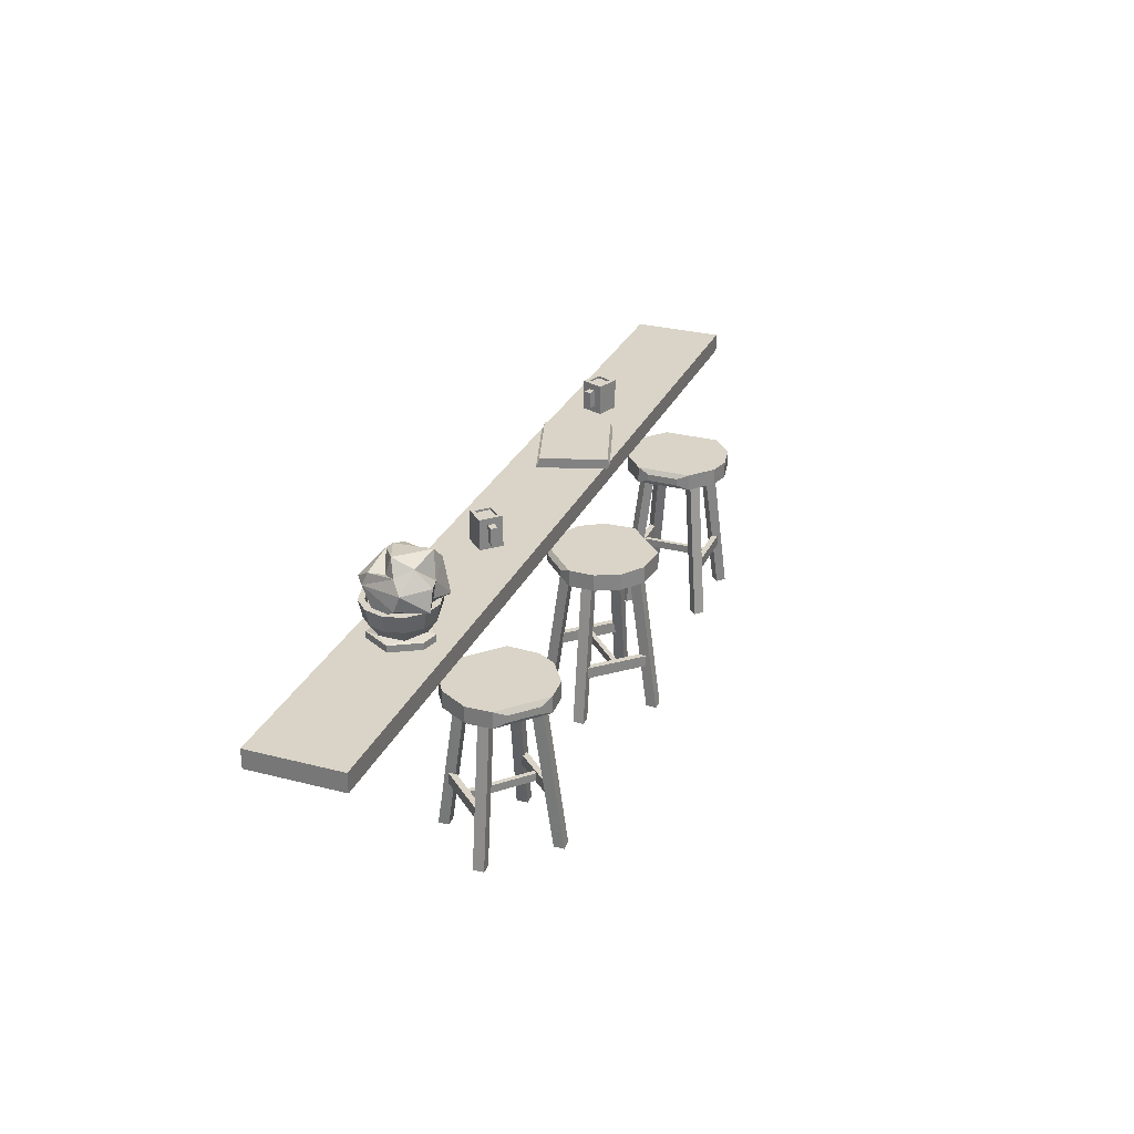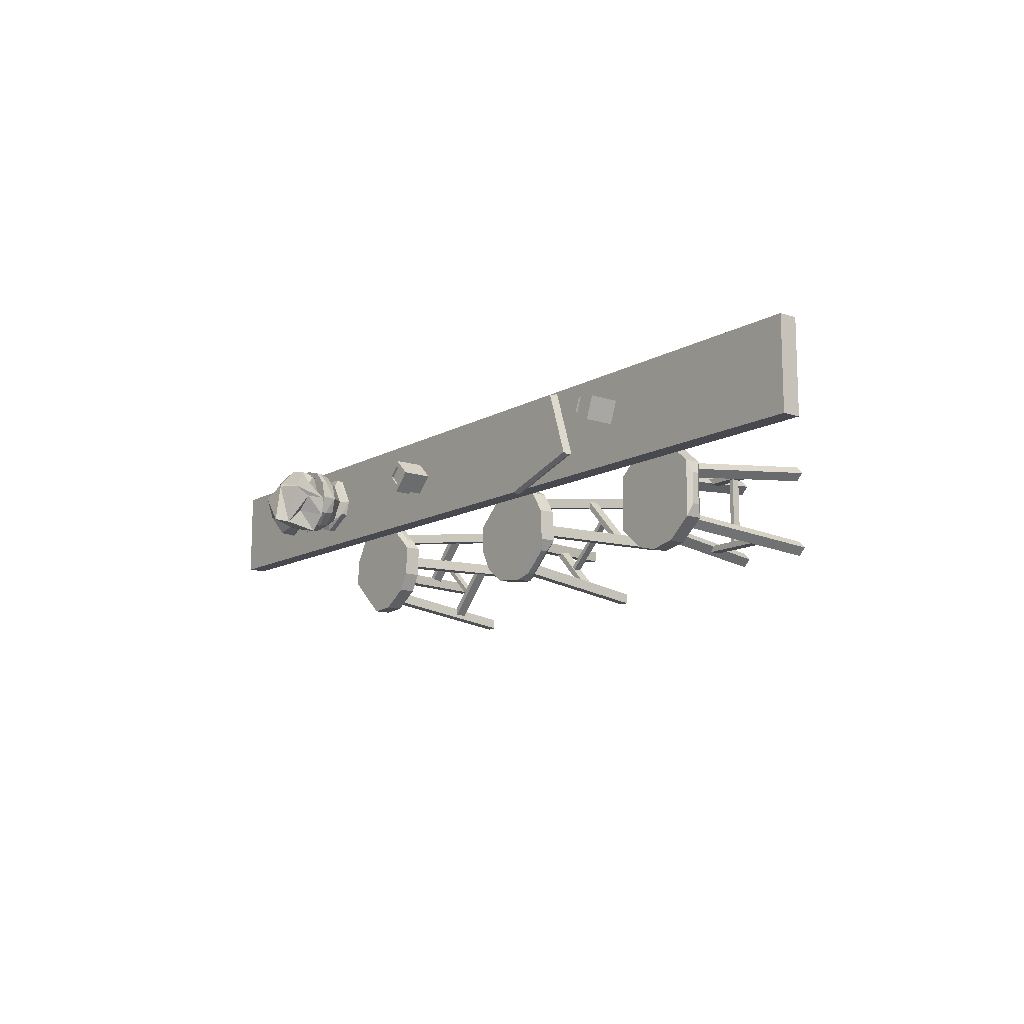
<metadata>
{"format":"obj","ext":"obj","renderer":"f3d","projection":"perspective","resolution":1024,"background":"white","views":[{"elev":28.8,"azim":111.1,"up":"+Y"},{"elev":-12.6,"azim":-127.9,"up":"+Z"}]}
</metadata>
<code>
v -0.5124 1.122 -0.03071
v -0.9466 1.122 0.1105
v -0.5124 1.175 -0.03071
v -0.9466 1.175 0.1105
v -0.4011 1.175 0.3114
v -0.8353 1.175 0.4527
v -0.3961 1.122 0.3269
v -0.8303 1.122 0.4681
v -0.4011 1.164 0.3114
v -0.8353 1.164 0.4527
v -0.8303 1.135 0.4681
v -0.3961 1.135 0.3269
v -0.5094 1.164 -0.02153
v -0.5094 1.135 -0.02153
v -0.9436 1.164 0.1197
v -0.9436 1.135 0.1197
v -0.3989 1.156 0.3183
v -0.8331 1.156 0.4595
v -0.8331 1.144 0.4595
v -0.3989 1.144 0.3183
v -0.9409 1.156 0.1281
v -0.9409 1.144 0.1281
v -0.5067 1.144 -0.0131
v -0.5067 1.156 -0.0131
v -0.9505 1.148 0.09842
v -0.5164 1.148 -0.04279
v 1.383 0.2557 -0.03486
v 1.119 0.2557 -0.2812
v 1.383 0.2983 -0.03486
v 1.119 0.2983 -0.2812
v 1.367 0.2983 -0.01697
v 1.103 0.2983 -0.2633
v 1.367 0.2557 -0.01697
v 1.103 0.2557 -0.2633
v 1.216 0.2459 -0.422
v 0.9689 0.2459 -0.1569
v 1.216 0.3058 -0.422
v 0.9689 0.3058 -0.1569
v 1.239 0.3058 -0.4006
v 0.9919 0.3058 -0.1354
v 1.239 0.2459 -0.4006
v 0.9919 0.2459 -0.1354
v 1.494 0.2459 -0.1628
v 1.247 0.2459 0.1024
v 1.494 0.3058 -0.1628
v 1.247 0.3058 0.1024
v 1.517 0.3058 -0.1413
v 1.27 0.3058 0.1238
v 1.517 0.2459 -0.1413
v 1.27 0.2459 0.1238
v 1.364 0.8084 -0.4007
v 1.001 0.8084 -0.01072
v 1.364 0.8461 -0.4007
v 1.001 0.8461 -0.01072
v 1.486 0.8461 -0.2872
v 1.122 0.8461 0.1022
v 1.486 0.8084 -0.2872
v 1.122 0.8084 0.1022
v 1.523 0.8719 -0.09216
v 1.167 0.8719 -0.4242
v 1.167 0.7826 -0.4242
v 1.523 0.7826 -0.09216
v 1.439 0.8719 0.05522
v 1.026 0.8719 -0.3307
v 1.026 0.7826 -0.3307
v 1.439 0.7826 0.05522
v 0.9733 0.7826 -0.2343
v 0.9733 0.8719 -0.2343
v 1.347 0.8719 0.1141
v 1.347 0.7826 0.1141
v 1.521 0.8719 -0.2282
v 1.303 0.8719 -0.4315
v 1.303 0.7826 -0.4315
v 1.521 0.7826 -0.2282
v 0.9659 0.7826 -0.06894
v 0.9659 0.8719 -0.06894
v 1.182 0.8719 0.1328
v 1.182 0.7826 0.1328
v 1.224 0 0.1202
v 1.226 0 0.1745
v 1.22 0.8146 0.004678
v 1.222 0.814 0.05897
v 1.277 0.8146 0.002718
v 1.279 0.814 0.05701
v 1.281 0 0.1183
v 1.283 0 0.1725
v 1.512 0 -0.13
v 1.567 0 -0.1318
v 1.397 0.8146 -0.126
v 1.451 0.8464 -0.1278
v 1.395 0.8146 -0.1828
v 1.449 0.8464 -0.1846
v 1.51 0 -0.1867
v 1.565 0 -0.1886
v 1.262 0 -0.4184
v 1.26 0 -0.4727
v 1.266 0.8146 -0.3029
v 1.264 0.8464 -0.3572
v 1.209 0.8146 -0.3009
v 1.207 0.8464 -0.3552
v 1.205 0 -0.4165
v 1.203 0 -0.4708
v 0.9737 0 -0.1683
v 0.9194 0 -0.1664
v 1.089 0.8146 -0.1722
v 1.035 0.8464 -0.1704
v 1.091 0.8146 -0.1154
v 1.037 0.8464 -0.1136
v 0.9756 0 -0.1115
v 0.9214 0 -0.1096
v 0.01944 0.2557 -0.2893
v -0.2431 0.2557 -0.04134
v 0.01944 0.2983 -0.2893
v -0.2431 0.2983 -0.04134
v 0.03624 0.2983 -0.2715
v -0.2262 0.2983 -0.02355
v 0.03624 0.2557 -0.2715
v -0.2262 0.2557 -0.02355
v -0.3775 0.2459 -0.147
v -0.1284 0.2459 0.1167
v -0.3775 0.3058 -0.147
v -0.1284 0.3058 0.1167
v -0.3546 0.3058 -0.1686
v -0.1056 0.3058 0.09509
v -0.3546 0.2459 -0.1686
v -0.1056 0.2459 0.09509
v -0.1012 0.2459 -0.4079
v 0.1478 0.2459 -0.1442
v -0.1012 0.3058 -0.4079
v 0.1478 0.3058 -0.1442
v -0.07838 0.3058 -0.4295
v 0.1707 0.3058 -0.1658
v -0.07838 0.2459 -0.4295
v 0.1707 0.2459 -0.1658
v -0.3469 0.8084 -0.2931
v 0.01946 0.8084 0.0942
v -0.3469 0.8461 -0.2931
v 0.01946 0.8461 0.0942
v -0.226 0.8461 -0.4073
v 0.1398 0.8461 -0.01947
v -0.226 0.8084 -0.4073
v 0.1398 0.8084 -0.01947
v -0.3727 0.7826 -0.06616
v -0.3727 0.8719 -0.06616
v 0.00206 0.8719 -0.4202
v 0.00206 0.7826 -0.4202
v 0.1129 0.8719 -0.3393
v -0.2983 0.8719 0.04907
v -0.2983 0.7826 0.04907
v 0.1129 0.7826 -0.3393
v -0.1758 0.7826 0.1184
v -0.1758 0.8719 0.1184
v 0.175 0.8719 -0.213
v 0.175 0.7826 -0.213
v -0.1649 0.8719 -0.4384
v -0.3815 0.8719 -0.2339
v -0.3815 0.7826 -0.2339
v -0.1649 0.7826 -0.4384
v -0.04083 0.7826 0.1252
v -0.04083 0.8719 0.1252
v 0.1741 0.8719 -0.0779
v 0.1741 0.7826 -0.0779
v 0.1642 0 -0.1204
v 0.2185 0 -0.1188
v 0.04861 0.8146 -0.1237
v 0.1029 0.8464 -0.1221
v 0.05023 0.8146 -0.1805
v 0.1045 0.8464 -0.1789
v 0.1658 0 -0.1772
v 0.2201 0 -0.1756
v -0.06735 0 -0.424
v -0.0658 0 -0.4783
v -0.07063 0.8146 -0.3084
v -0.06909 0.8464 -0.3627
v -0.1274 0.8146 -0.3101
v -0.1259 0.8464 -0.3644
v -0.1241 0 -0.4256
v -0.1226 0 -0.4799
v -0.371 0 -0.1925
v -0.4253 0 -0.194
v -0.2554 0.8146 -0.1892
v -0.3097 0.8464 -0.1907
v -0.2571 0.8146 -0.1324
v -0.3114 0.8464 -0.1339
v -0.3726 0 -0.1357
v -0.4269 0 -0.1372
v -0.1395 0 0.1112
v -0.141 0 0.1655
v -0.1362 0.8146 -0.004396
v -0.1377 0.814 0.04991
v -0.07936 0.8146 -0.002774
v -0.0809 0.814 0.05153
v -0.08266 0 0.1128
v -0.0842 0 0.1671
v -1.338 0.2557 -0.3397
v -1.338 0.2557 0.02143
v -1.338 0.2983 -0.3397
v -1.338 0.2983 0.02143
v -1.314 0.2983 -0.3397
v -1.314 0.2983 0.02143
v -1.314 0.2557 -0.3397
v -1.314 0.2557 0.02143
v -1.507 0.2459 0.0466
v -1.145 0.2459 0.0466
v -1.507 0.3058 0.0466
v -1.145 0.3058 0.0466
v -1.507 0.3058 0.01516
v -1.145 0.3058 0.01516
v -1.507 0.2459 0.01516
v -1.145 0.2459 0.01516
v -1.507 0.2459 -0.3334
v -1.145 0.2459 -0.3334
v -1.507 0.3058 -0.3334
v -1.145 0.3058 -0.3334
v -1.507 0.3058 -0.3648
v -1.145 0.3058 -0.3648
v -1.507 0.2459 -0.3648
v -1.145 0.2459 -0.3648
v -1.593 0.8084 -0.07597
v -1.06 0.8084 -0.07634
v -1.593 0.8461 -0.07597
v -1.06 0.8461 -0.07634
v -1.593 0.8461 -0.2422
v -1.06 0.8461 -0.2419
v -1.593 0.8084 -0.2422
v -1.06 0.8084 -0.2419
v -1.445 0.7826 0.09866
v -1.445 0.8719 0.09866
v -1.445 0.8719 -0.4169
v -1.445 0.7826 -0.4169
v -1.311 0.8719 -0.4419
v -1.311 0.8719 0.1237
v -1.311 0.7826 0.1237
v -1.311 0.7826 -0.4419
v -1.204 0.7826 0.09613
v -1.204 0.8719 0.09613
v -1.204 0.8719 -0.4144
v -1.204 0.7826 -0.4144
v -1.573 0.8719 -0.3081
v -1.573 0.8719 -0.01017
v -1.573 0.7826 -0.01017
v -1.573 0.7826 -0.3081
v -1.078 0.7826 -0.01125
v -1.078 0.8719 -0.01125
v -1.078 0.8719 -0.307
v -1.078 0.7826 -0.307
v -1.116 0 -0.3289
v -1.078 0 -0.3673
v -1.198 0.8146 -0.2471
v -1.159 0.8464 -0.2855
v -1.238 0.8146 -0.2873
v -1.2 0.8464 -0.3257
v -1.156 0 -0.3691
v -1.118 0 -0.4075
v -1.496 0 -0.3691
v -1.534 0 -0.4075
v -1.414 0.8146 -0.2873
v -1.453 0.8464 -0.3257
v -1.454 0.8146 -0.2471
v -1.493 0.8464 -0.2855
v -1.536 0 -0.3289
v -1.574 0 -0.3673
v -1.536 0 0.01065
v -1.574 0 0.04906
v -1.454 0.8146 -0.07109
v -1.493 0.814 -0.03268
v -1.414 0.8146 -0.0309
v -1.453 0.814 0.007508
v -1.496 0 0.05084
v -1.534 0 0.08925
v -1.156 0 0.05084
v -1.118 0 0.08925
v -1.238 0.8146 -0.0309
v -1.2 0.814 0.007508
v -1.198 0.8146 -0.07109
v -1.159 0.814 -0.03268
v -1.116 0 0.01065
v -1.078 0 0.04906
v 1.556 1.347 0.0425
v 1.532 1.407 0.3853
v 1.342 1.431 0.1596
v 1.432 1.368 0.4358
v 1.392 1.577 0.09191
v 1.517 1.527 0.1287
v 1.516 1.568 0.2426
v 1.517 1.473 0.2736
v 1.612 1.347 0.1948
v 1.435 1.441 0.06662
v 1.337 1.333 0.03992
v 1.468 1.37 0.06708
v 1.259 1.322 0.1321
v 1.263 1.422 0.2421
v 1.232 1.332 0.2332
v 1.524 1.451 0.04145
v 1.527 1.472 0.3572
v 1.393 1.54 0.3252
v 1.396 1.271 0.2163
v 1.449 1.28 0.1678
v 1.566 1.488 0.2115
v 1.471 1.416 0.4337
v 1.534 1.291 0.2425
v 1.365 1.294 0.2878
v 1.569 1.271 0.3045
v 1.263 1.51 0.2929
v 1.613 1.431 0.1626
v 1.339 1.514 0.07531
v 1.376 1.557 0.2999
v 1.35 1.369 0.35
v 1.397 1.303 0.4081
v 1.512 1.122 0.1019
v 1.429 1.122 0.07962
v 1.285 1.122 0.1626
v 1.263 1.122 0.2456
v 1.346 1.122 0.3893
v 1.429 1.122 0.4116
v 1.512 1.122 0.3893
v 1.595 1.122 0.2456
v 1.597 1.323 0.1484
v 1.526 1.323 0.07729
v 1.429 1.323 0.05125
v 1.332 1.323 0.07729
v 1.261 1.323 0.1484
v 1.235 1.323 0.2456
v 1.261 1.323 0.3428
v 1.332 1.323 0.4139
v 1.429 1.323 0.4399
v 1.526 1.323 0.4139
v 1.597 1.323 0.3428
v 1.623 1.323 0.2456
v 1.429 1.157 0.07962
v 1.285 1.157 0.1626
v 1.346 1.157 0.3893
v 1.512 1.157 0.3893
v 1.595 1.157 0.2456
v 1.512 1.157 0.1019
v 1.54 1.166 0.1814
v 1.54 1.166 0.3098
v 1.429 1.166 0.374
v 1.365 1.166 0.3568
v 1.3 1.166 0.2456
v 1.365 1.166 0.1344
v 1.429 1.166 0.1172
v 1.58 1.234 0.1581
v 1.604 1.234 0.2456
v 1.58 1.234 0.333
v 1.516 1.234 0.397
v 1.429 1.234 0.4205
v 1.341 1.234 0.397
v 1.277 1.234 0.333
v 1.254 1.234 0.2456
v 1.277 1.234 0.1581
v 1.341 1.234 0.09414
v 1.429 1.234 0.07071
v 1.516 1.234 0.09414
v 1.332 1.293 0.4139
v 1.261 1.293 0.3428
v 1.261 1.293 0.1484
v 1.332 1.293 0.07729
v 1.57 1.323 0.1643
v 1.51 1.323 0.1047
v 1.429 1.323 0.08295
v 1.348 1.323 0.1047
v 1.288 1.323 0.1643
v 1.266 1.323 0.2456
v 1.288 1.323 0.3269
v 1.348 1.323 0.3864
v 1.429 1.323 0.4082
v 1.51 1.323 0.3864
v 1.57 1.323 0.3269
v 1.592 1.323 0.2456
v 1.57 1.275 0.1643
v 1.51 1.275 0.1047
v 1.429 1.275 0.08295
v 1.348 1.275 0.1047
v 1.288 1.275 0.1643
v 1.266 1.275 0.2456
v 1.288 1.275 0.3269
v 1.348 1.275 0.3864
v 1.429 1.275 0.4082
v 1.51 1.275 0.3864
v 1.57 1.275 0.3269
v 1.592 1.275 0.2456
v 0.476 1.122 0.3284
v 0.5635 1.122 0.2388
v 0.476 1.287 0.3284
v 0.5635 1.287 0.2388
v 0.3864 1.287 0.2408
v 0.474 1.287 0.1513
v 0.3864 1.122 0.2408
v 0.474 1.122 0.1513
v 0.5061 1.159 0.1827
v 0.5314 1.159 0.2075
v 0.5061 1.251 0.1827
v 0.5314 1.251 0.2075
v 0.5333 1.159 0.1548
v 0.5586 1.159 0.1796
v 0.5333 1.249 0.1548
v 0.5586 1.249 0.1796
v 0.4756 1.288 0.2969
v 0.532 1.288 0.2392
v 0.4743 1.288 0.1827
v 0.4179 1.288 0.2405
v 0.4756 1.276 0.2969
v 0.532 1.276 0.2392
v 0.4743 1.276 0.1827
v 0.4179 1.276 0.2405
v 0.5314 1.229 0.2075
v 0.5459 1.227 0.1926
v 0.5314 1.183 0.2075
v 0.5459 1.182 0.1926
v 0.5061 1.229 0.1827
v 0.5206 1.227 0.1678
v 0.5206 1.182 0.1678
v 0.5061 1.183 0.1827
v -1.316 1.122 0.3194
v -1.198 1.122 0.3627
v -1.316 1.287 0.3194
v -1.198 1.287 0.3627
v -1.272 1.287 0.2019
v -1.155 1.287 0.2452
v -1.272 1.122 0.2019
v -1.155 1.122 0.2452
v -1.17 1.159 0.2873
v -1.183 1.159 0.3206
v -1.17 1.251 0.2873
v -1.183 1.251 0.3206
v -1.134 1.159 0.3008
v -1.146 1.159 0.3341
v -1.134 1.249 0.3008
v -1.146 1.249 0.3341
v -1.287 1.288 0.3062
v -1.211 1.288 0.3341
v -1.183 1.288 0.2584
v -1.259 1.288 0.2305
v -1.287 1.276 0.3062
v -1.211 1.276 0.3341
v -1.183 1.276 0.2584
v -1.259 1.276 0.2305
v -1.183 1.229 0.3206
v -1.163 1.227 0.3278
v -1.183 1.183 0.3206
v -1.163 1.182 0.3278
v -1.17 1.229 0.2873
v -1.151 1.227 0.2945
v -1.151 1.182 0.2945
v -1.17 1.183 0.2873
v -2.5 1.021 0.4799
v 2.5 1.021 0.4799
v -2.5 1.122 0.4799
v 2.5 1.122 0.4799
v -2.5 1.122 -0.01141
v 2.5 1.122 -0.01141
v -2.5 1.021 -0.01141
v 2.5 1.021 -0.01141
f 26 25 4 3
f 3 4 6 5
f 17 18 19 20
f 7 8 2 1
f 21 22 19 18
f 13 26 3
f 5 6 10 9
f 4 15 10 6
f 12 11 8 7
f 2 8 11 16
f 9 13 3 5
f 20 23 24 17
f 7 1 14 12
f 25 16 15
f 9 10 18 17
f 11 12 20 19
f 15 16 22 21
f 16 11 19 22
f 10 15 21 18
f 12 14 23 20
f 14 13 24 23
f 13 9 17 24
f 25 15 4
f 2 16 25
f 26 14 1
f 13 14 26
f 1 2 25 26
f 27 28 30 29
f 29 30 32 31
f 31 32 34 33
f 33 34 28 27
f 35 36 38 37
f 37 38 40 39
f 39 40 42 41
f 41 42 36 35
f 43 44 46 45
f 45 46 48 47
f 47 48 50 49
f 49 50 44 43
f 64 65 67 68
f 63 64 68 69
f 66 63 69 70
f 65 66 70 67
f 52 58 56 54
f 57 51 53 55
f 59 60 64 63
f 60 61 65 64
f 61 62 66 65
f 62 59 63 66
f 68 67 75 76
f 69 68 76 77
f 70 69 77 78
f 67 70 78 75
f 71 72 60 59
f 72 73 61 60
f 73 74 62 61
f 74 71 59 62
f 53 72 71 55
f 51 73 72 53
f 57 74 73 51
f 55 71 74 57
f 76 75 52 54
f 77 76 54 56
f 78 77 56 58
f 75 78 58 52
f 79 80 82 81
f 83 84 86 85
f 85 86 80 79
f 80 86 84 82
f 85 79 81 83
f 87 88 90 89
f 91 92 94 93
f 93 94 88 87
f 88 94 92 90
f 93 87 89 91
f 95 96 98 97
f 99 100 102 101
f 101 102 96 95
f 96 102 100 98
f 101 95 97 99
f 103 104 106 105
f 107 108 110 109
f 109 110 104 103
f 104 110 108 106
f 109 103 105 107
f 111 112 114 113
f 113 114 116 115
f 115 116 118 117
f 117 118 112 111
f 119 120 122 121
f 121 122 124 123
f 123 124 126 125
f 125 126 120 119
f 127 128 130 129
f 129 130 132 131
f 131 132 134 133
f 133 134 128 127
f 148 149 151 152
f 147 148 152 153
f 150 147 153 154
f 149 150 154 151
f 136 142 140 138
f 141 135 137 139
f 144 145 155 156
f 143 144 156 157
f 146 143 157 158
f 145 146 158 155
f 144 143 149 148
f 145 144 148 147
f 146 145 147 150
f 143 146 150 149
f 152 151 159 160
f 153 152 160 161
f 154 153 161 162
f 151 154 162 159
f 137 156 155 139
f 135 157 156 137
f 141 158 157 135
f 139 155 158 141
f 160 159 136 138
f 161 160 138 140
f 162 161 140 142
f 159 162 142 136
f 163 164 166 165
f 167 168 170 169
f 169 170 164 163
f 164 170 168 166
f 169 163 165 167
f 171 172 174 173
f 175 176 178 177
f 177 178 172 171
f 172 178 176 174
f 177 171 173 175
f 179 180 182 181
f 183 184 186 185
f 185 186 180 179
f 180 186 184 182
f 185 179 181 183
f 187 188 190 189
f 191 192 194 193
f 193 194 188 187
f 188 194 192 190
f 193 187 189 191
f 195 196 198 197
f 197 198 200 199
f 199 200 202 201
f 201 202 196 195
f 203 204 206 205
f 205 206 208 207
f 207 208 210 209
f 209 210 204 203
f 211 212 214 213
f 213 214 216 215
f 215 216 218 217
f 217 218 212 211
f 232 233 235 236
f 231 232 236 237
f 234 231 237 238
f 233 234 238 235
f 220 226 224 222
f 225 219 221 223
f 228 229 239 240
f 227 228 240 241
f 230 227 241 242
f 229 230 242 239
f 236 235 243 244
f 237 236 244 245
f 238 237 245 246
f 235 238 246 243
f 228 227 233 232
f 229 228 232 231
f 230 229 231 234
f 227 230 234 233
f 221 240 239 223
f 219 241 240 221
f 225 242 241 219
f 223 239 242 225
f 244 243 220 222
f 245 244 222 224
f 246 245 224 226
f 243 246 226 220
f 247 248 250 249
f 251 252 254 253
f 253 254 248 247
f 248 254 252 250
f 253 247 249 251
f 255 256 258 257
f 259 260 262 261
f 261 262 256 255
f 256 262 260 258
f 261 255 257 259
f 263 264 266 265
f 267 268 270 269
f 269 270 264 263
f 264 270 268 266
f 269 263 265 267
f 271 272 274 273
f 275 276 278 277
f 277 278 272 271
f 272 278 276 274
f 277 271 273 275
f 299 280 305
f 280 303 287
f 280 299 295
f 301 297 298
f 296 307 304
f 296 285 307
f 285 286 299
f 300 280 295
f 292 291 293
f 291 281 289
f 300 282 280
f 282 309 303
f 302 293 297
f 290 288 279
f 289 288 290
f 305 284 299
f 286 296 295
f 306 289 281
f 287 305 280
f 308 282 304
f 297 293 291
f 298 279 301
f 293 302 308
f 309 308 302
f 304 293 308
f 280 282 303
f 291 292 281
f 293 304 292
f 284 305 294
f 295 296 300
f 299 286 295
f 288 284 294
f 284 288 283
f 284 285 299
f 283 285 284
f 302 303 309
f 297 303 302
f 289 297 291
f 307 285 283
f 306 307 283
f 304 307 306
f 298 297 289
f 279 288 294
f 305 279 294
f 305 287 279
f 289 290 298
f 287 303 301
f 279 298 290
f 300 304 282
f 296 304 300
f 303 297 301
f 283 288 306
f 285 296 286
f 292 306 281
f 304 306 292
f 288 289 306
f 301 279 287
f 308 309 282
f 335 342 336
f 335 330 342
f 330 341 342
f 330 331 341
f 331 313 340 341
f 313 332 339 340
f 332 315 338 339
f 315 333 337 338
f 333 334 337
f 334 336 337
f 334 335 336
f 311 310 314
f 312 311 314
f 313 312 314
f 316 315 314
f 317 316 314
f 310 317 314
f 372 373 371
f 373 374 371
f 374 375 371
f 375 376 371
f 376 377 371
f 377 378 371
f 378 379 371
f 379 380 371
f 380 381 371
f 381 382 371
f 311 312 330
f 312 331 330
f 312 313 331
f 313 314 332
f 314 315 332
f 315 316 333
f 316 334 333
f 316 317 334
f 317 310 335 334
f 310 311 330 335
f 343 344 336
f 344 345 337 336
f 345 346 337
f 346 347 338 337
f 347 348 339 338
f 348 349 339
f 349 350 340 339
f 350 351 341 340
f 351 352 341
f 352 353 342 341
f 342 353 354
f 354 343 336 342
f 348 347 355
f 349 348 355 356
f 350 349 356
f 351 350 357
f 352 351 357 358
f 353 352 358
f 344 343 318 329
f 345 344 329 328
f 346 345 328 327
f 347 346 327 326
f 355 347 326 325
f 356 355 325 324
f 350 356 324 323
f 357 350 323 322
f 358 357 322 321
f 353 358 321 320
f 354 353 320 319
f 343 354 319 318
f 318 319 360 359
f 319 320 361 360
f 320 321 362 361
f 321 322 363 362
f 322 323 364 363
f 323 324 365 364
f 324 325 366 365
f 325 326 367 366
f 326 327 368 367
f 327 328 369 368
f 328 329 370 369
f 329 318 359 370
f 359 360 372 371
f 360 361 373 372
f 361 362 374 373
f 362 363 375 374
f 363 364 376 375
f 364 365 377 376
f 365 366 378 377
f 366 367 379 378
f 367 368 380 379
f 368 369 381 380
f 369 370 382 381
f 370 359 371 382
f 383 384 386 385
f 403 404 405 406
f 387 388 390 389
f 389 390 384 383
f 396 395 397 398
f 389 383 385 387
f 384 390 391 392
f 390 388 393 411 414 391
f 388 386 394 393
f 386 384 392 409 407 394
f 392 391 395 396
f 413 414 411 412
f 393 394 398 397
f 394 407 408 398
f 385 386 400 399
f 386 388 401 400
f 388 387 402 401
f 387 385 399 402
f 399 400 404 403
f 400 401 405 404
f 401 402 406 405
f 402 399 403 406
f 410 408 407 409
f 396 410 409 392
f 398 408 410 396
f 397 412 411 393
f 395 413 412 397
f 391 414 413 395
f 415 416 418 417
f 435 436 437 438
f 419 420 422 421
f 421 422 416 415
f 428 427 429 430
f 421 415 417 419
f 416 422 423 424
f 422 420 425 443 446 423
f 420 418 426 425
f 418 416 424 441 439 426
f 424 423 427 428
f 445 446 443 444
f 425 426 430 429
f 426 439 440 430
f 417 418 432 431
f 418 420 433 432
f 420 419 434 433
f 419 417 431 434
f 431 432 436 435
f 432 433 437 436
f 433 434 438 437
f 434 431 435 438
f 442 440 439 441
f 428 442 441 424
f 430 440 442 428
f 429 444 443 425
f 427 445 444 429
f 423 446 445 427
f 447 448 450 449
f 449 450 452 451
f 451 452 454 453
f 453 454 448 447
f 448 454 452 450
f 453 447 449 451

</code>
